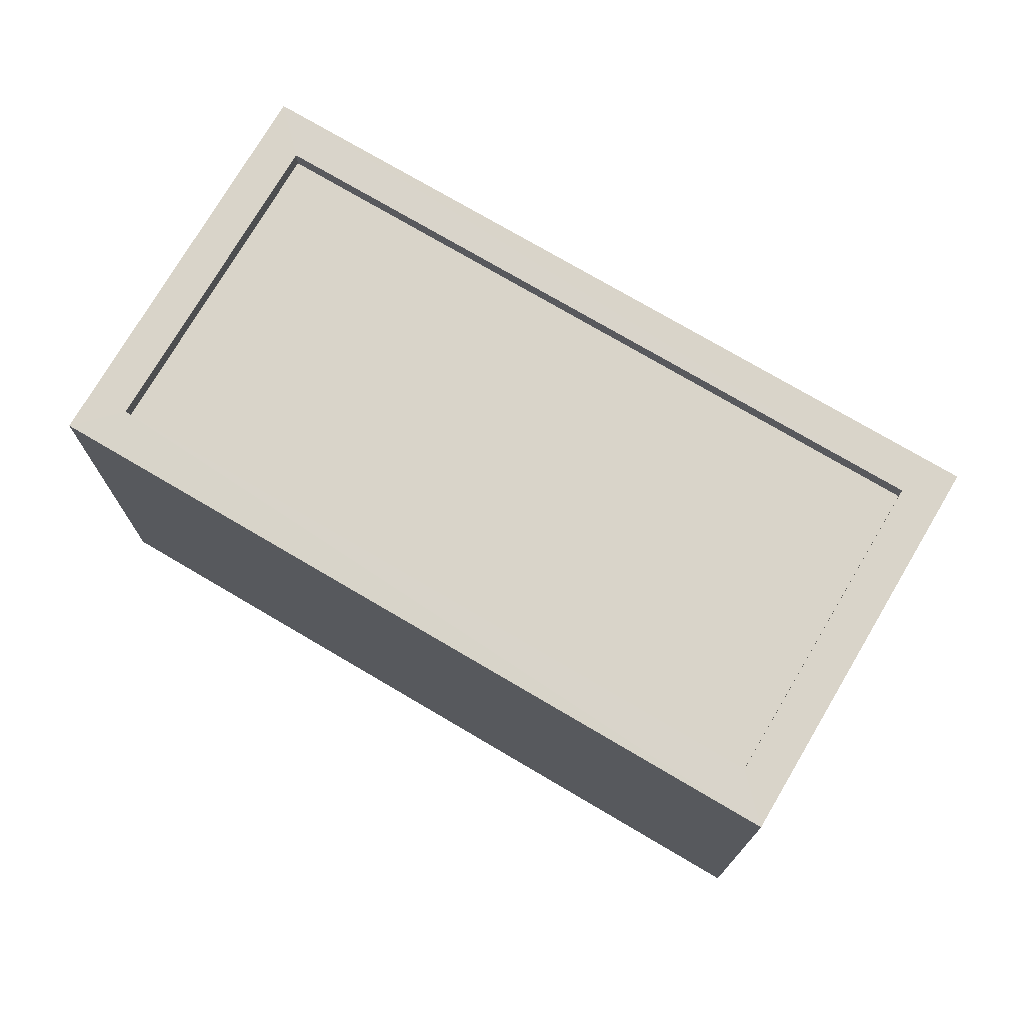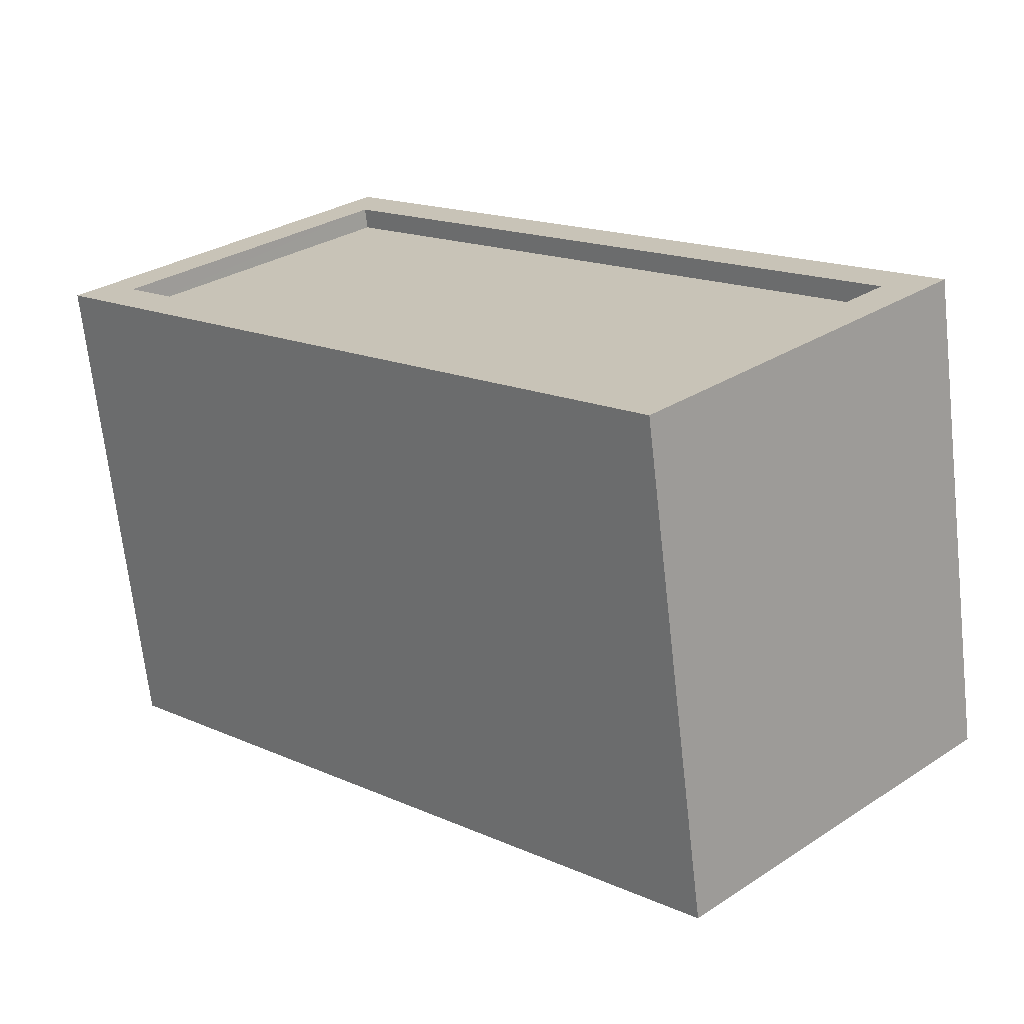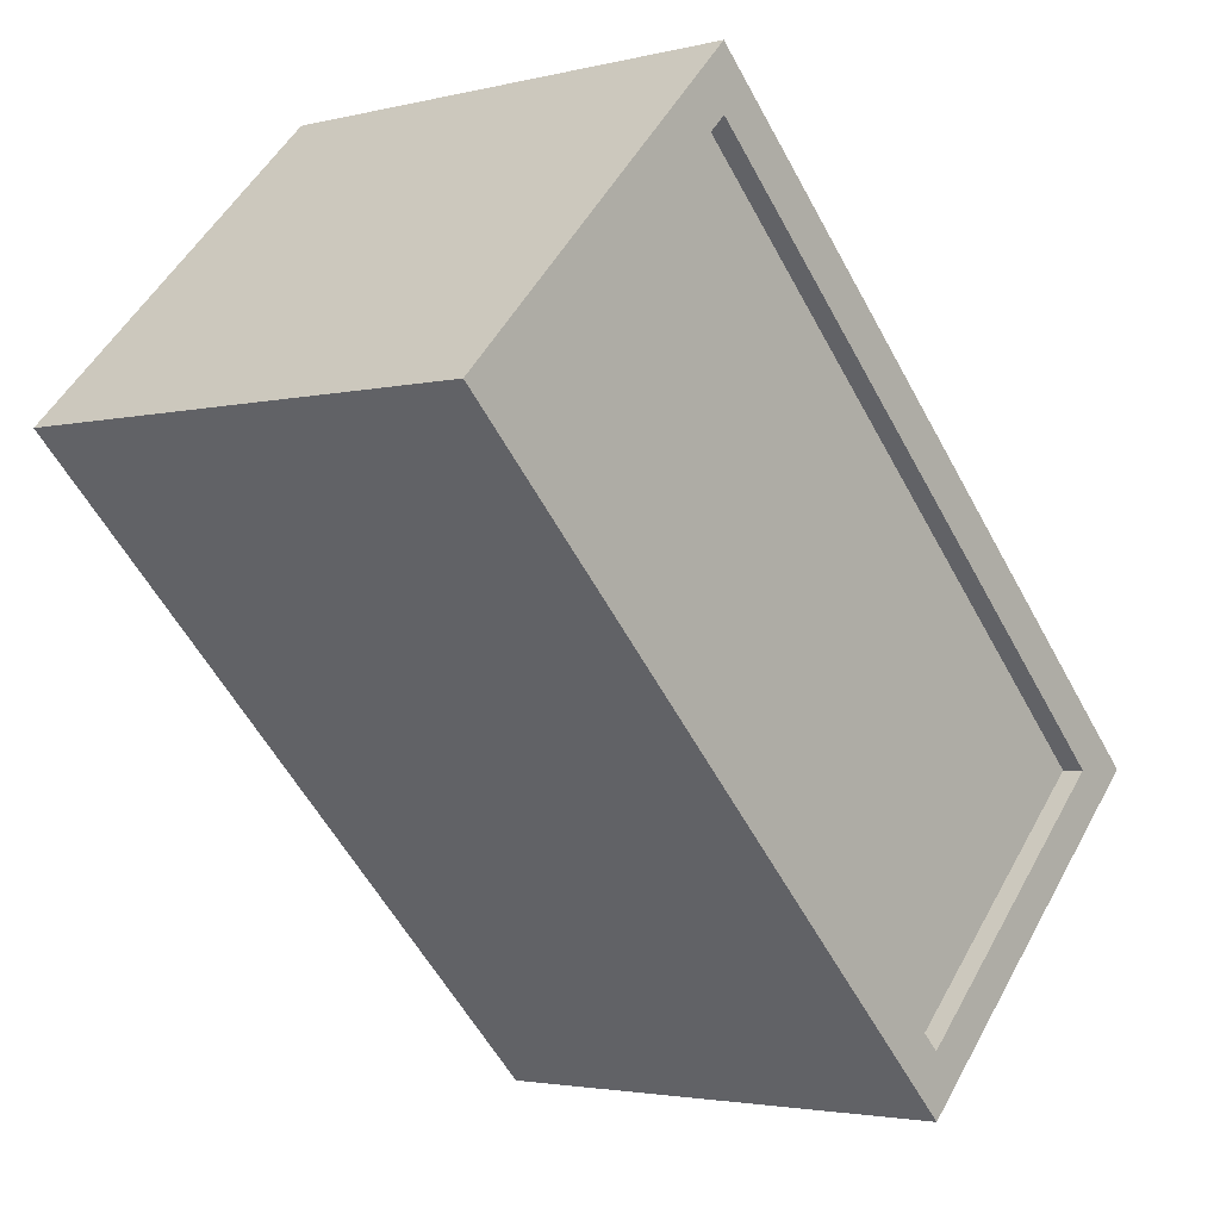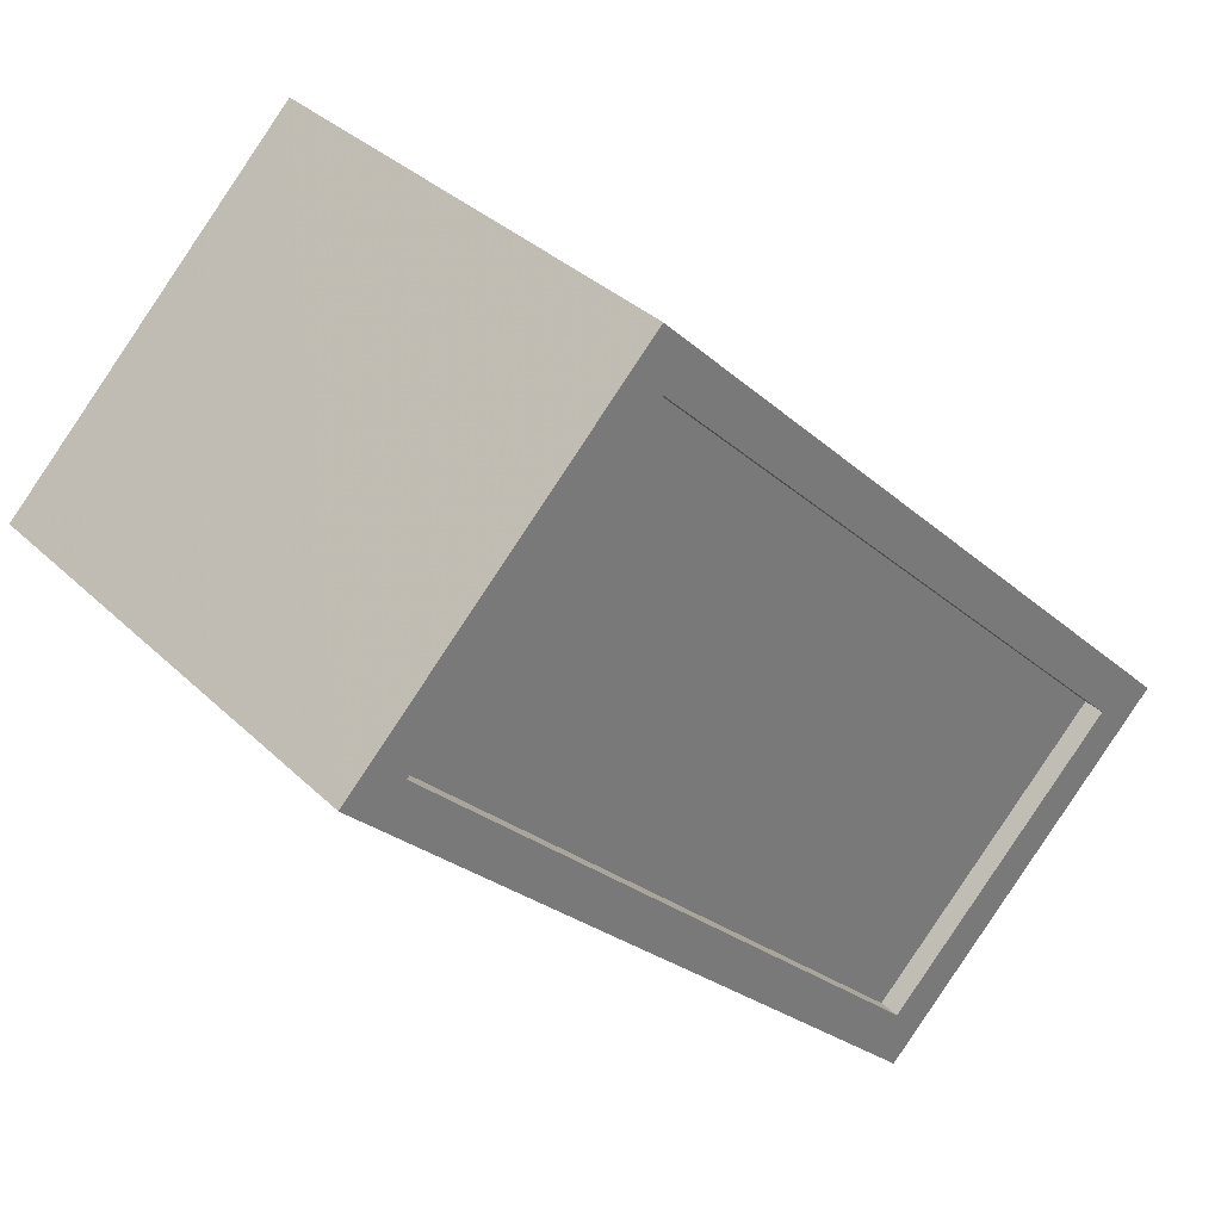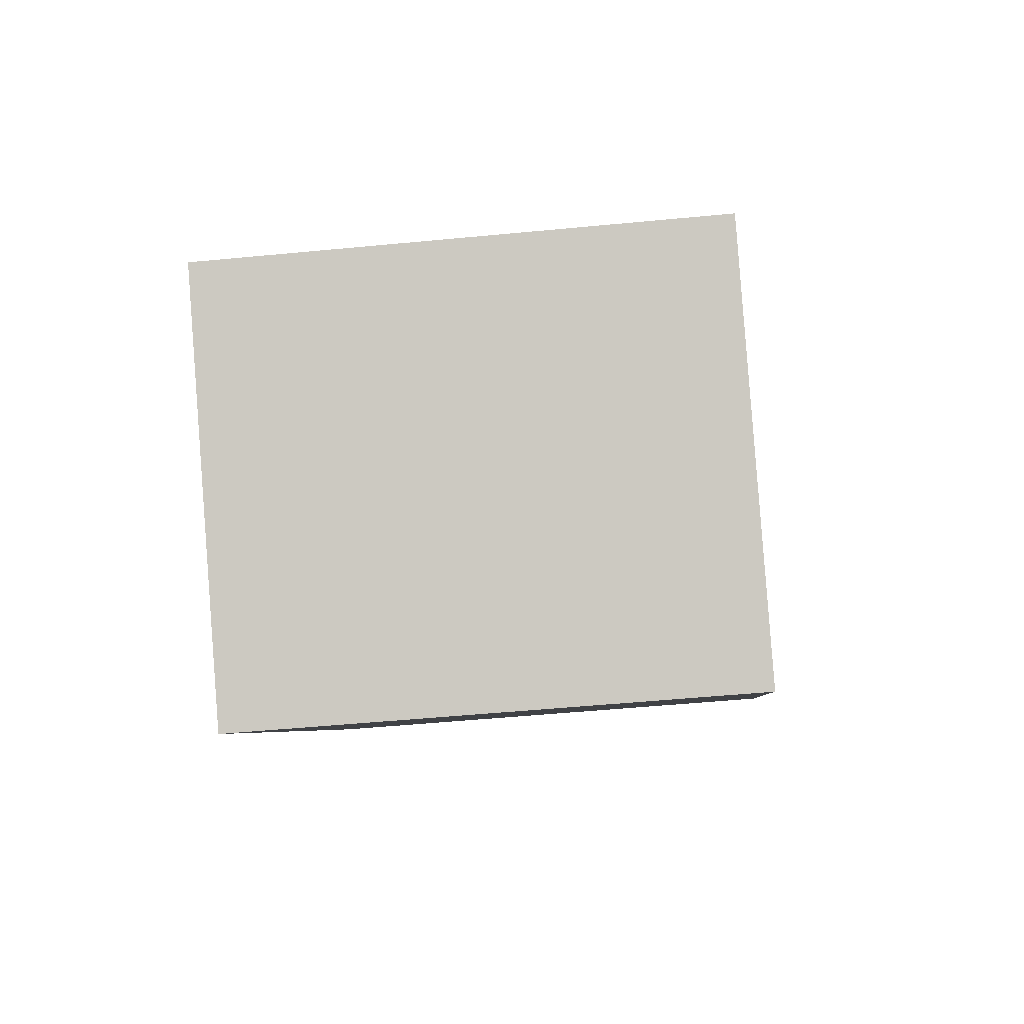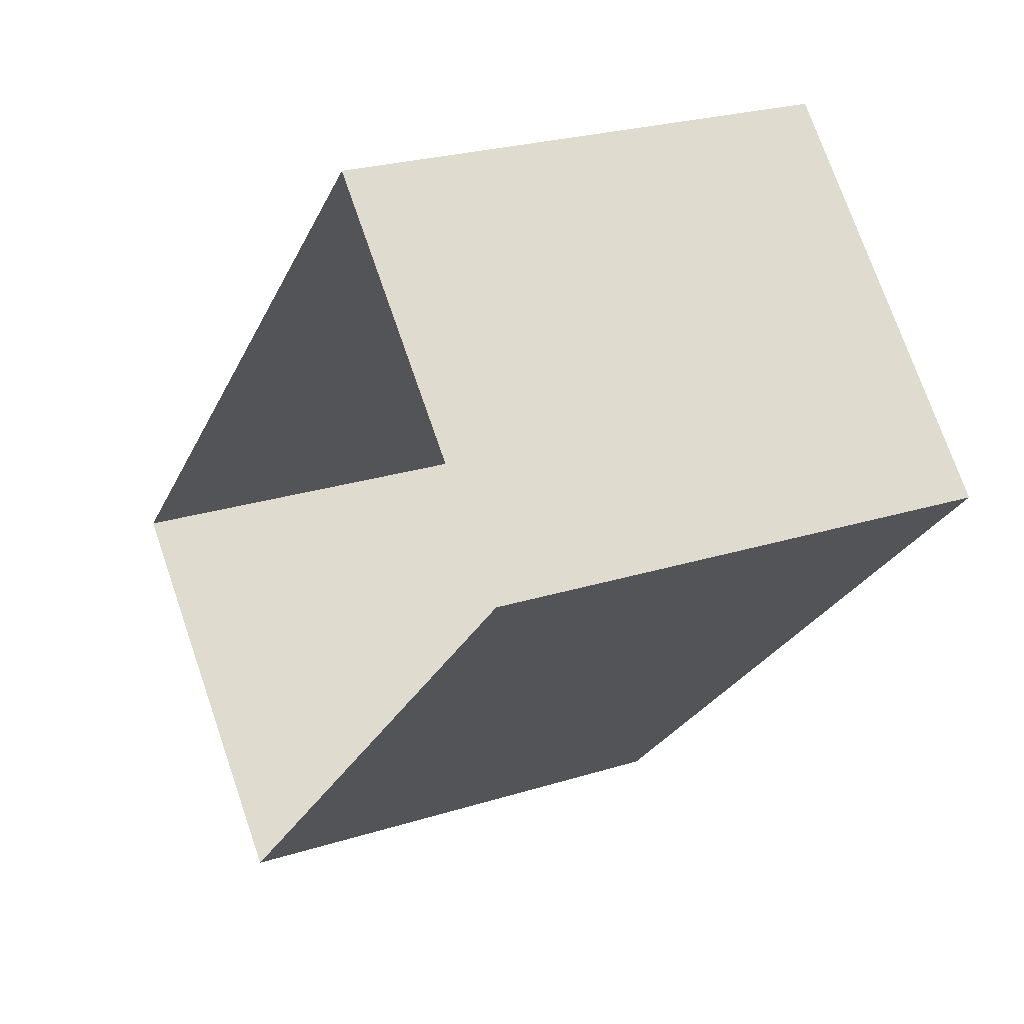
<metadata>
{"format":"obj","ext":"obj","renderer":"f3d","projection":"perspective","resolution":1024,"background":"white","views":[{"elev":74.9,"azim":-14.3,"up":"+Z"},{"elev":-68.7,"azim":6.4,"up":"+Y"},{"elev":-2.8,"azim":-49.0,"up":"+Y"},{"elev":34.2,"azim":-38.1,"up":"+Y"},{"elev":-49.7,"azim":96.1,"up":"+Y"},{"elev":24.4,"azim":-117.5,"up":"+Y"}]}
</metadata>
<code>
v -6240 -3.699e+04 2.609
v -6247 -3.699e+04 2.612
v -6244 -3.698e+04 2.612
v -6237 -3.699e+04 2.609
v -6240 -3.699e+04 8.126
v -6237 -3.699e+04 8.126
v -6243 -3.698e+04 8.129
v -6246 -3.699e+04 8.129
v -6240 -3.699e+04 8.376
v -6237 -3.699e+04 8.376
v -6237 -3.699e+04 8.376
v -6244 -3.698e+04 8.379
v -6247 -3.699e+04 8.379
v -6246 -3.699e+04 8.379
v -6240 -3.699e+04 8.376
v -6243 -3.698e+04 8.379
f 1 2 3
f 4 1 3
f 5 6 7
f 8 5 7
f 9 10 11
f 12 13 14
f 12 11 10
f 9 11 15
f 16 12 14
f 11 12 16
f 14 13 9
f 15 14 9
f 16 8 7
f 16 14 8
f 11 7 6
f 11 16 7
f 11 6 5
f 15 11 5
f 15 5 8
f 14 15 8
f 10 4 3
f 12 10 3
f 9 1 4
f 10 9 4
f 9 2 1
f 9 13 2
f 13 3 2
f 13 12 3

</code>
